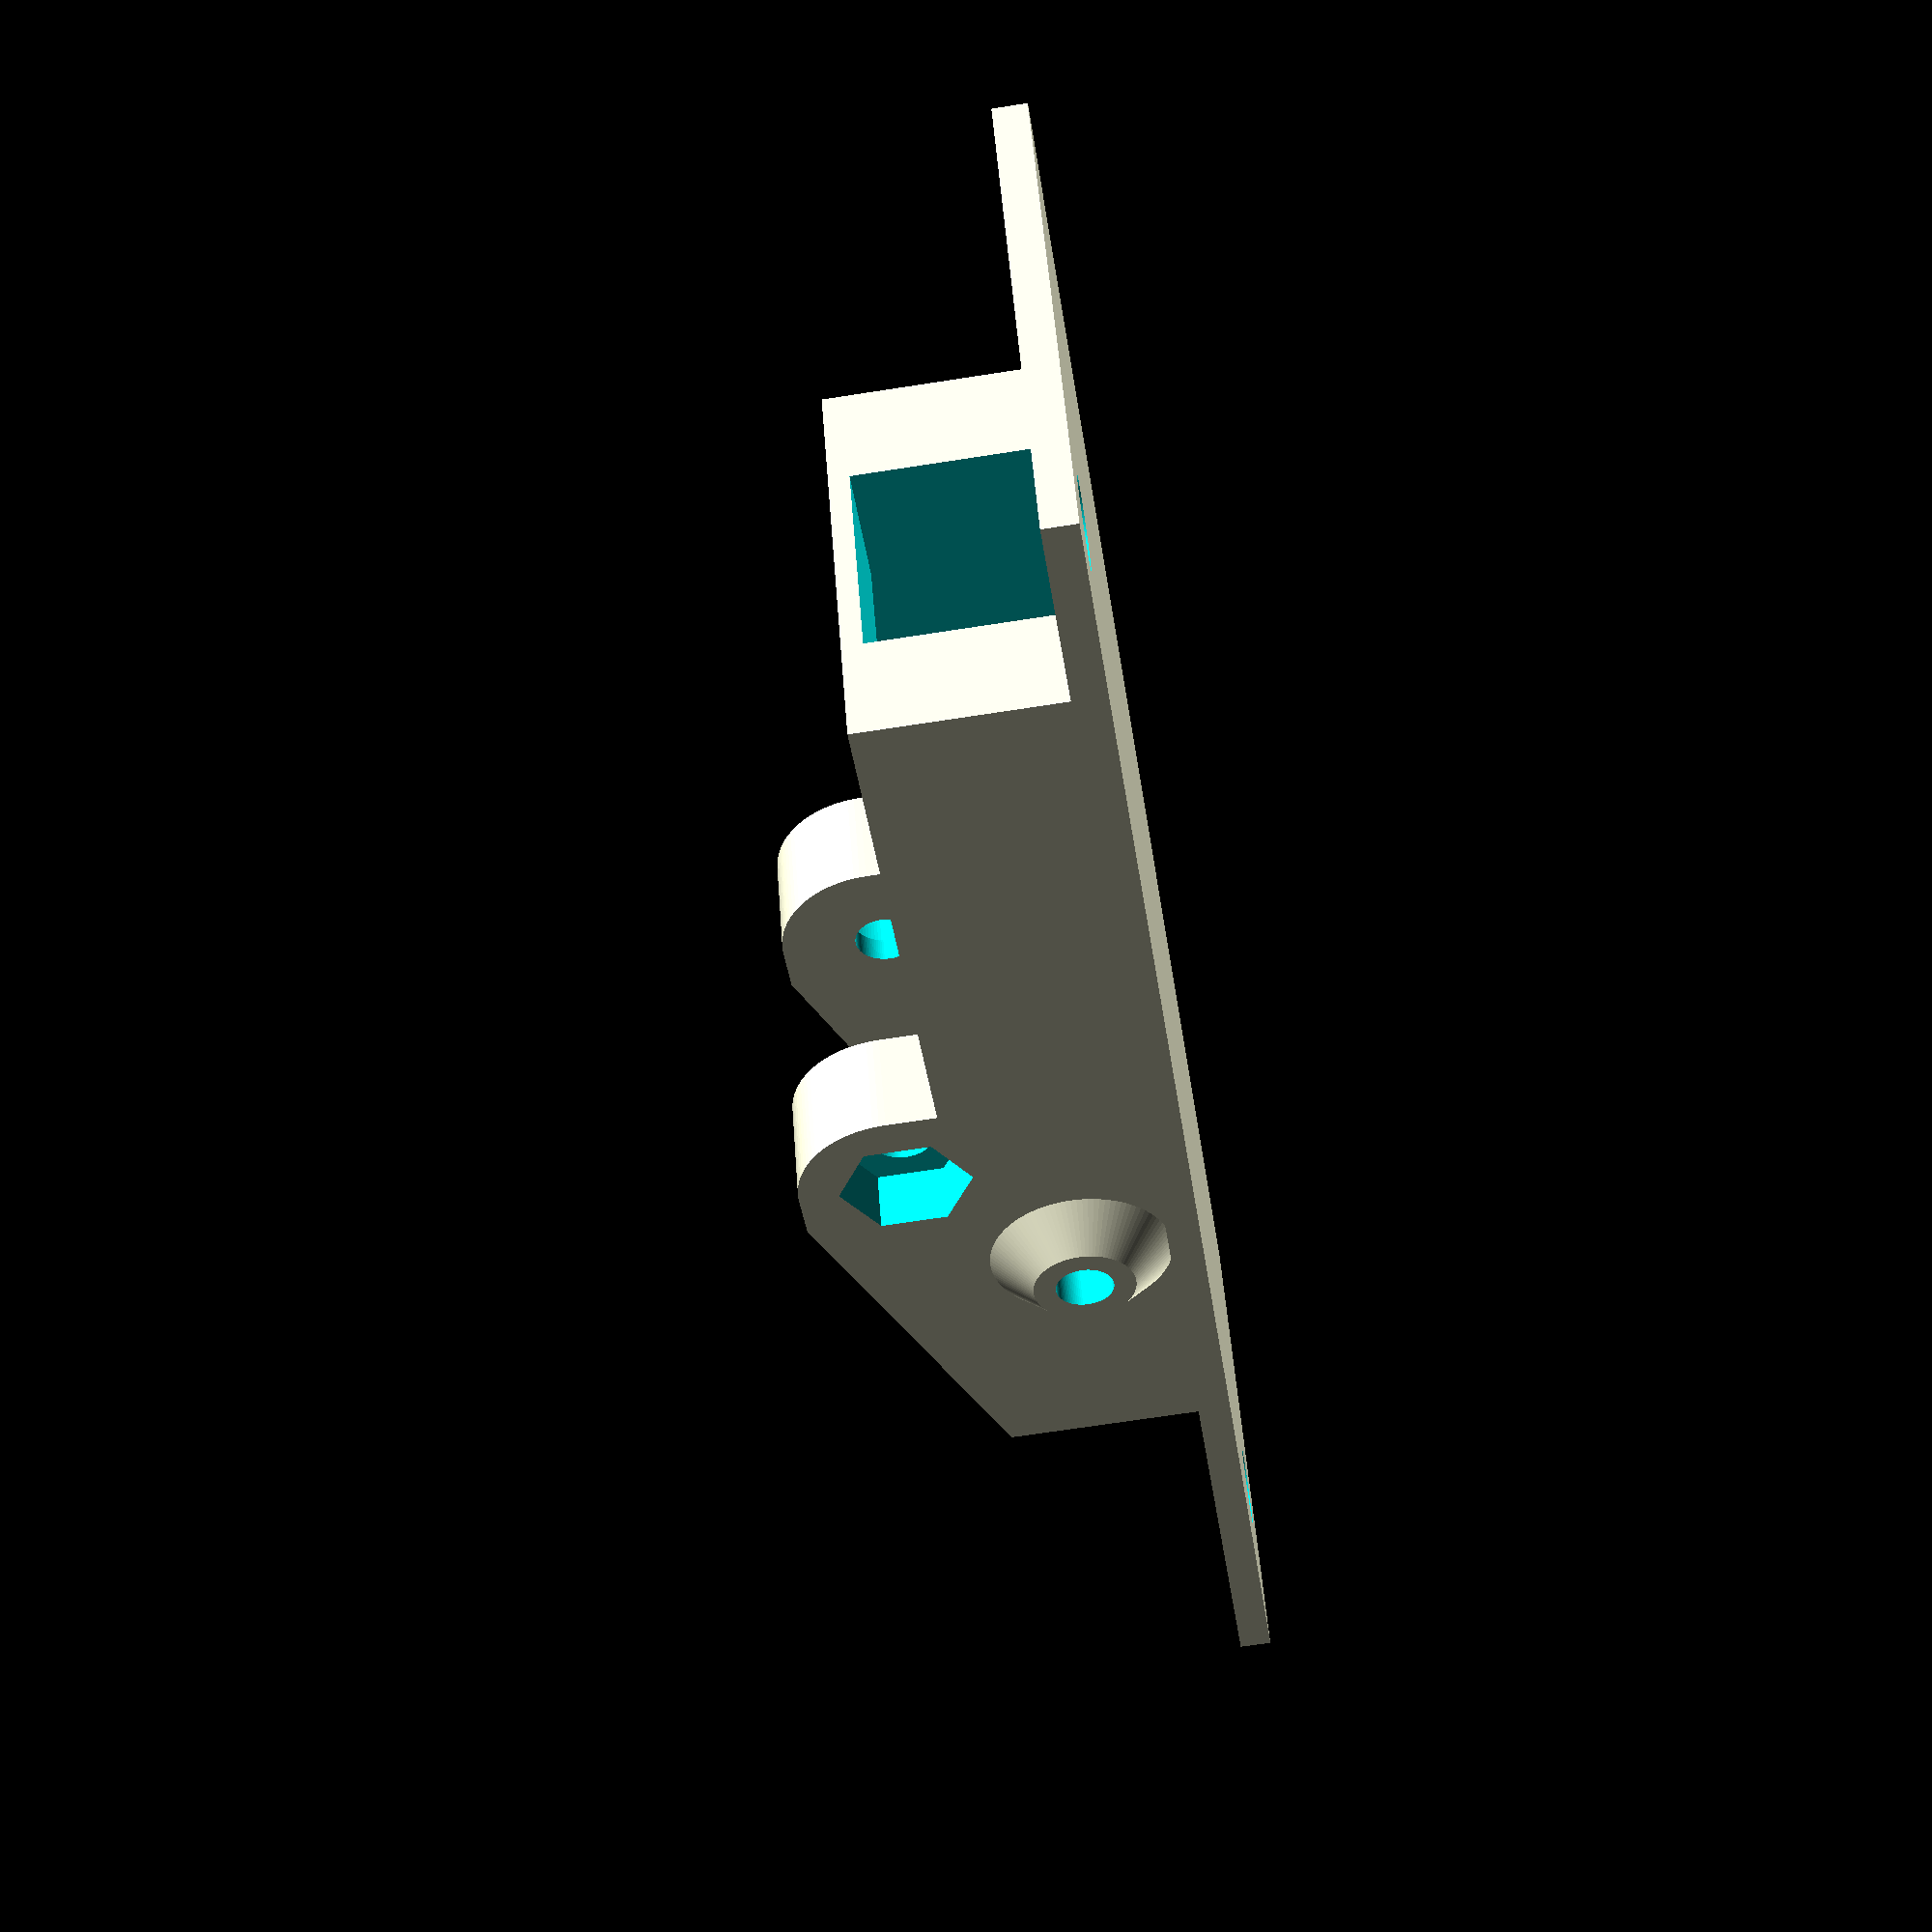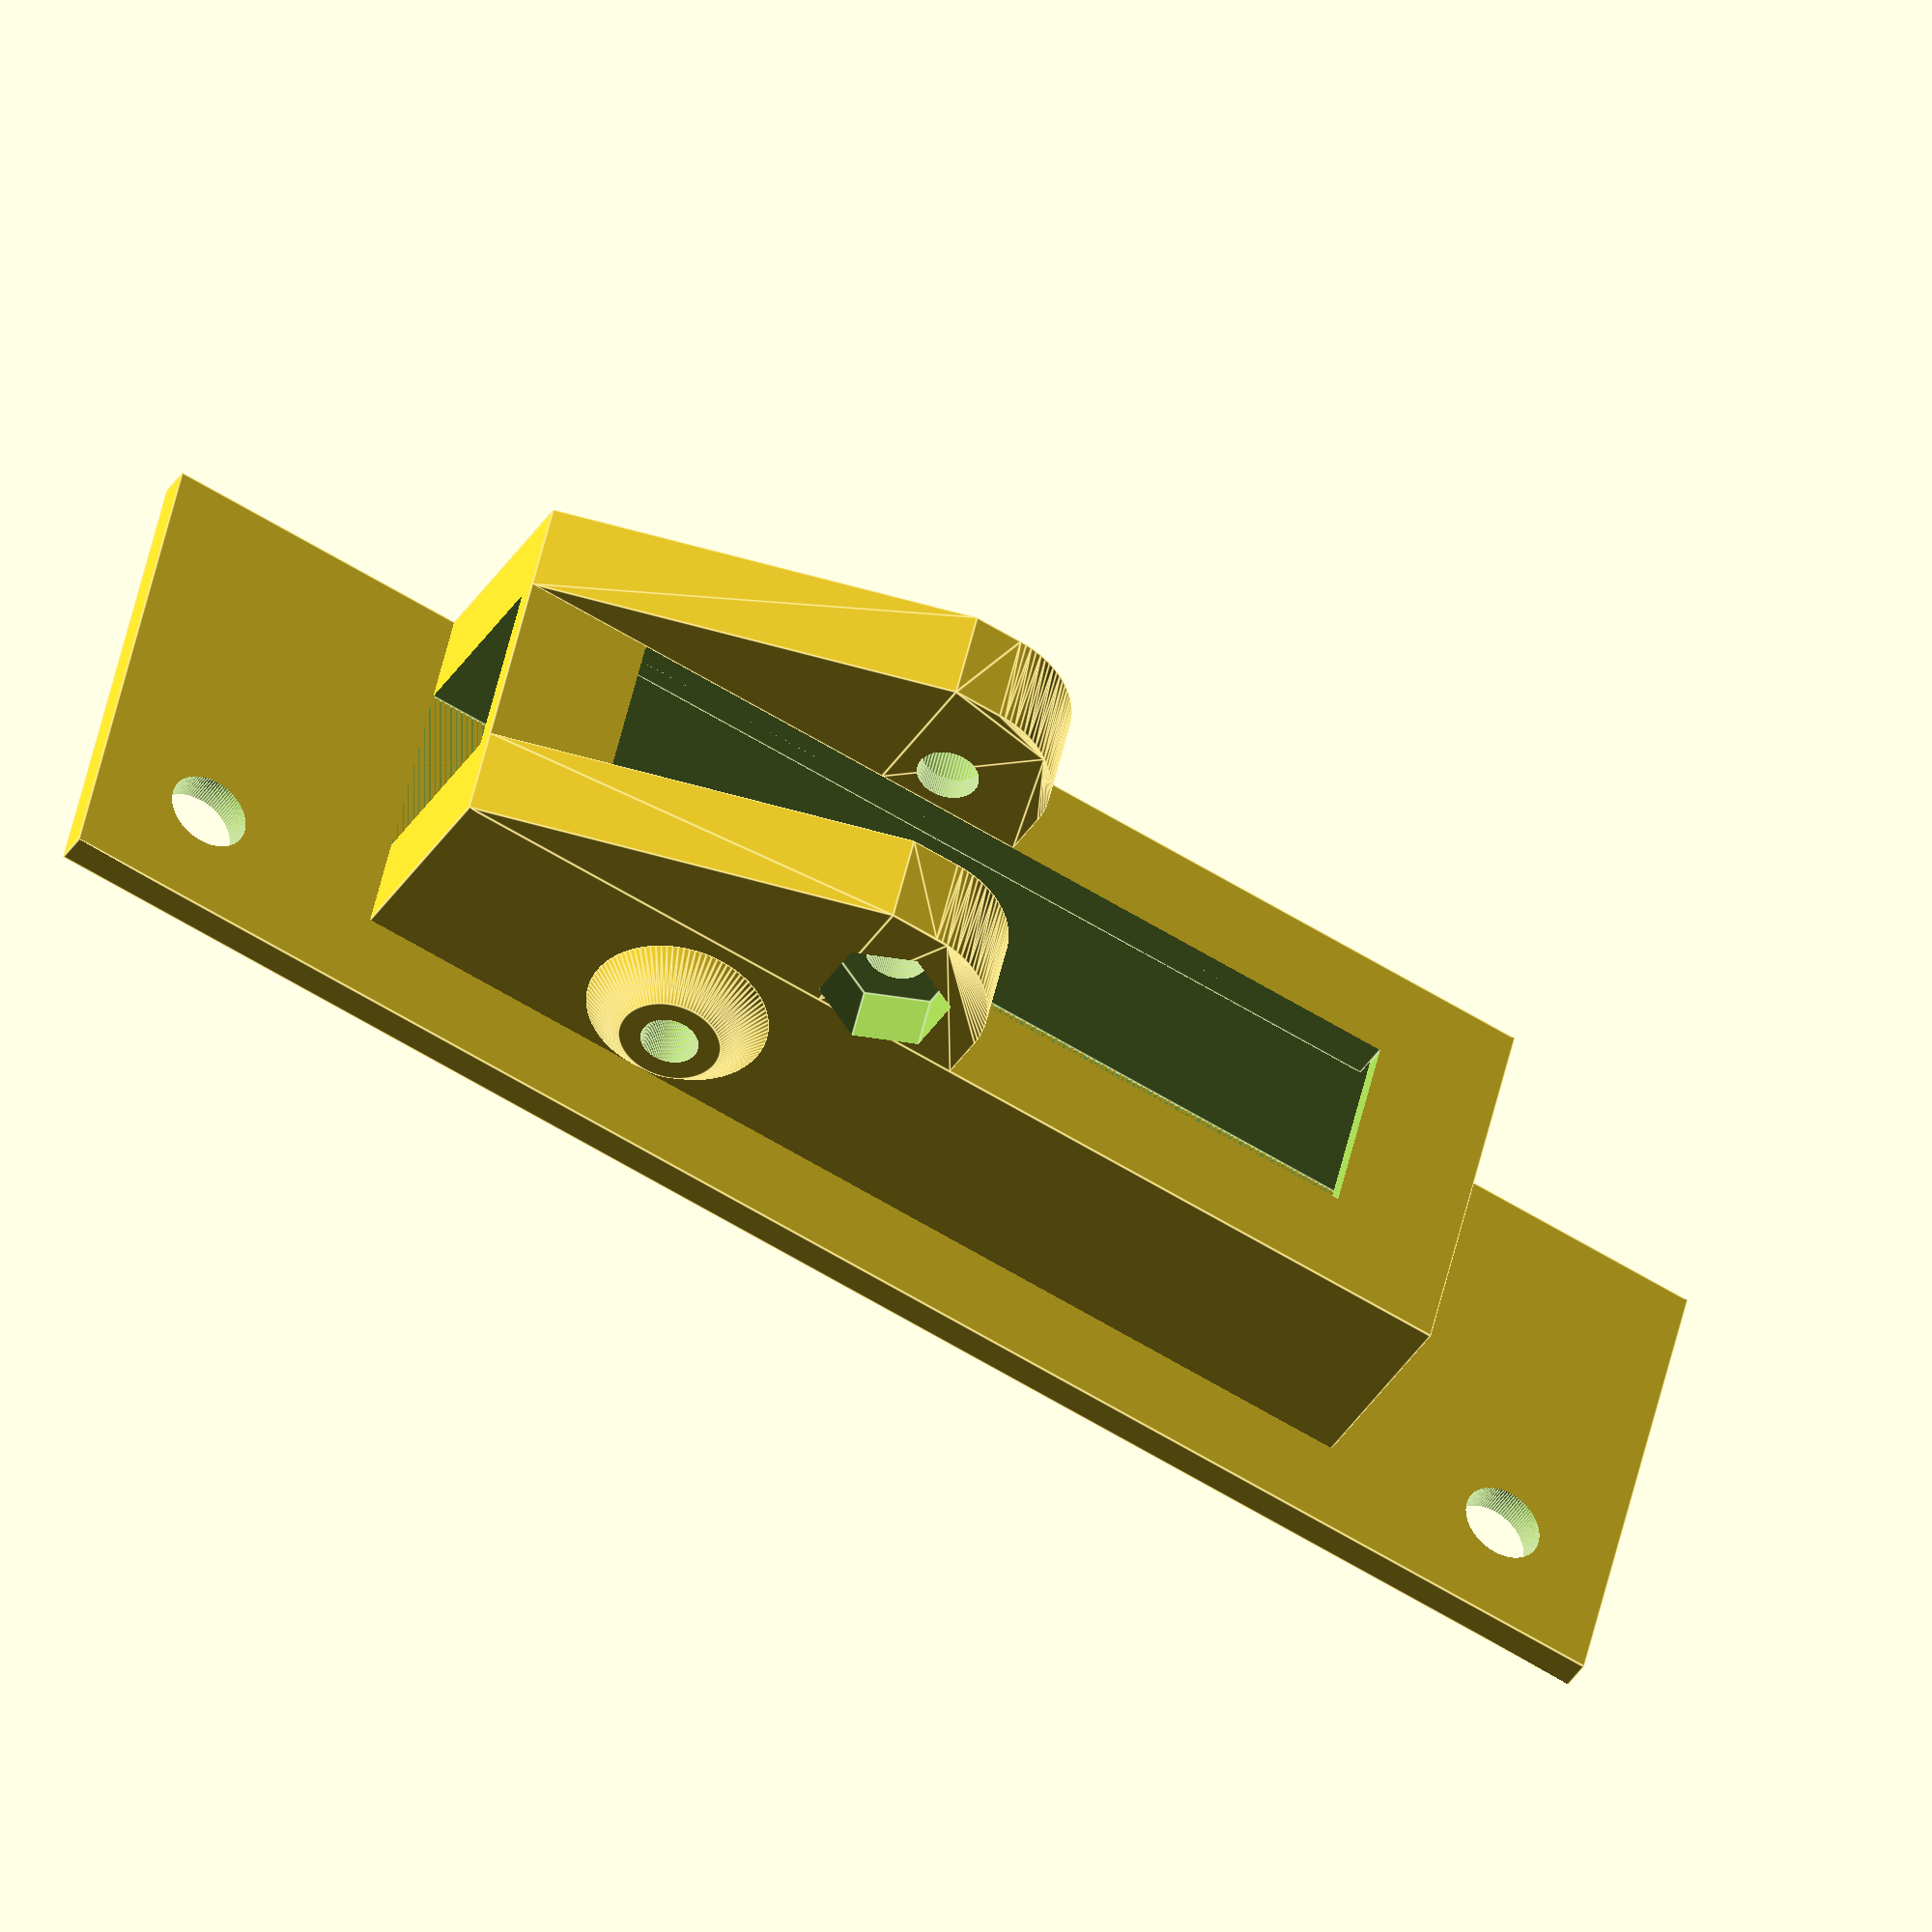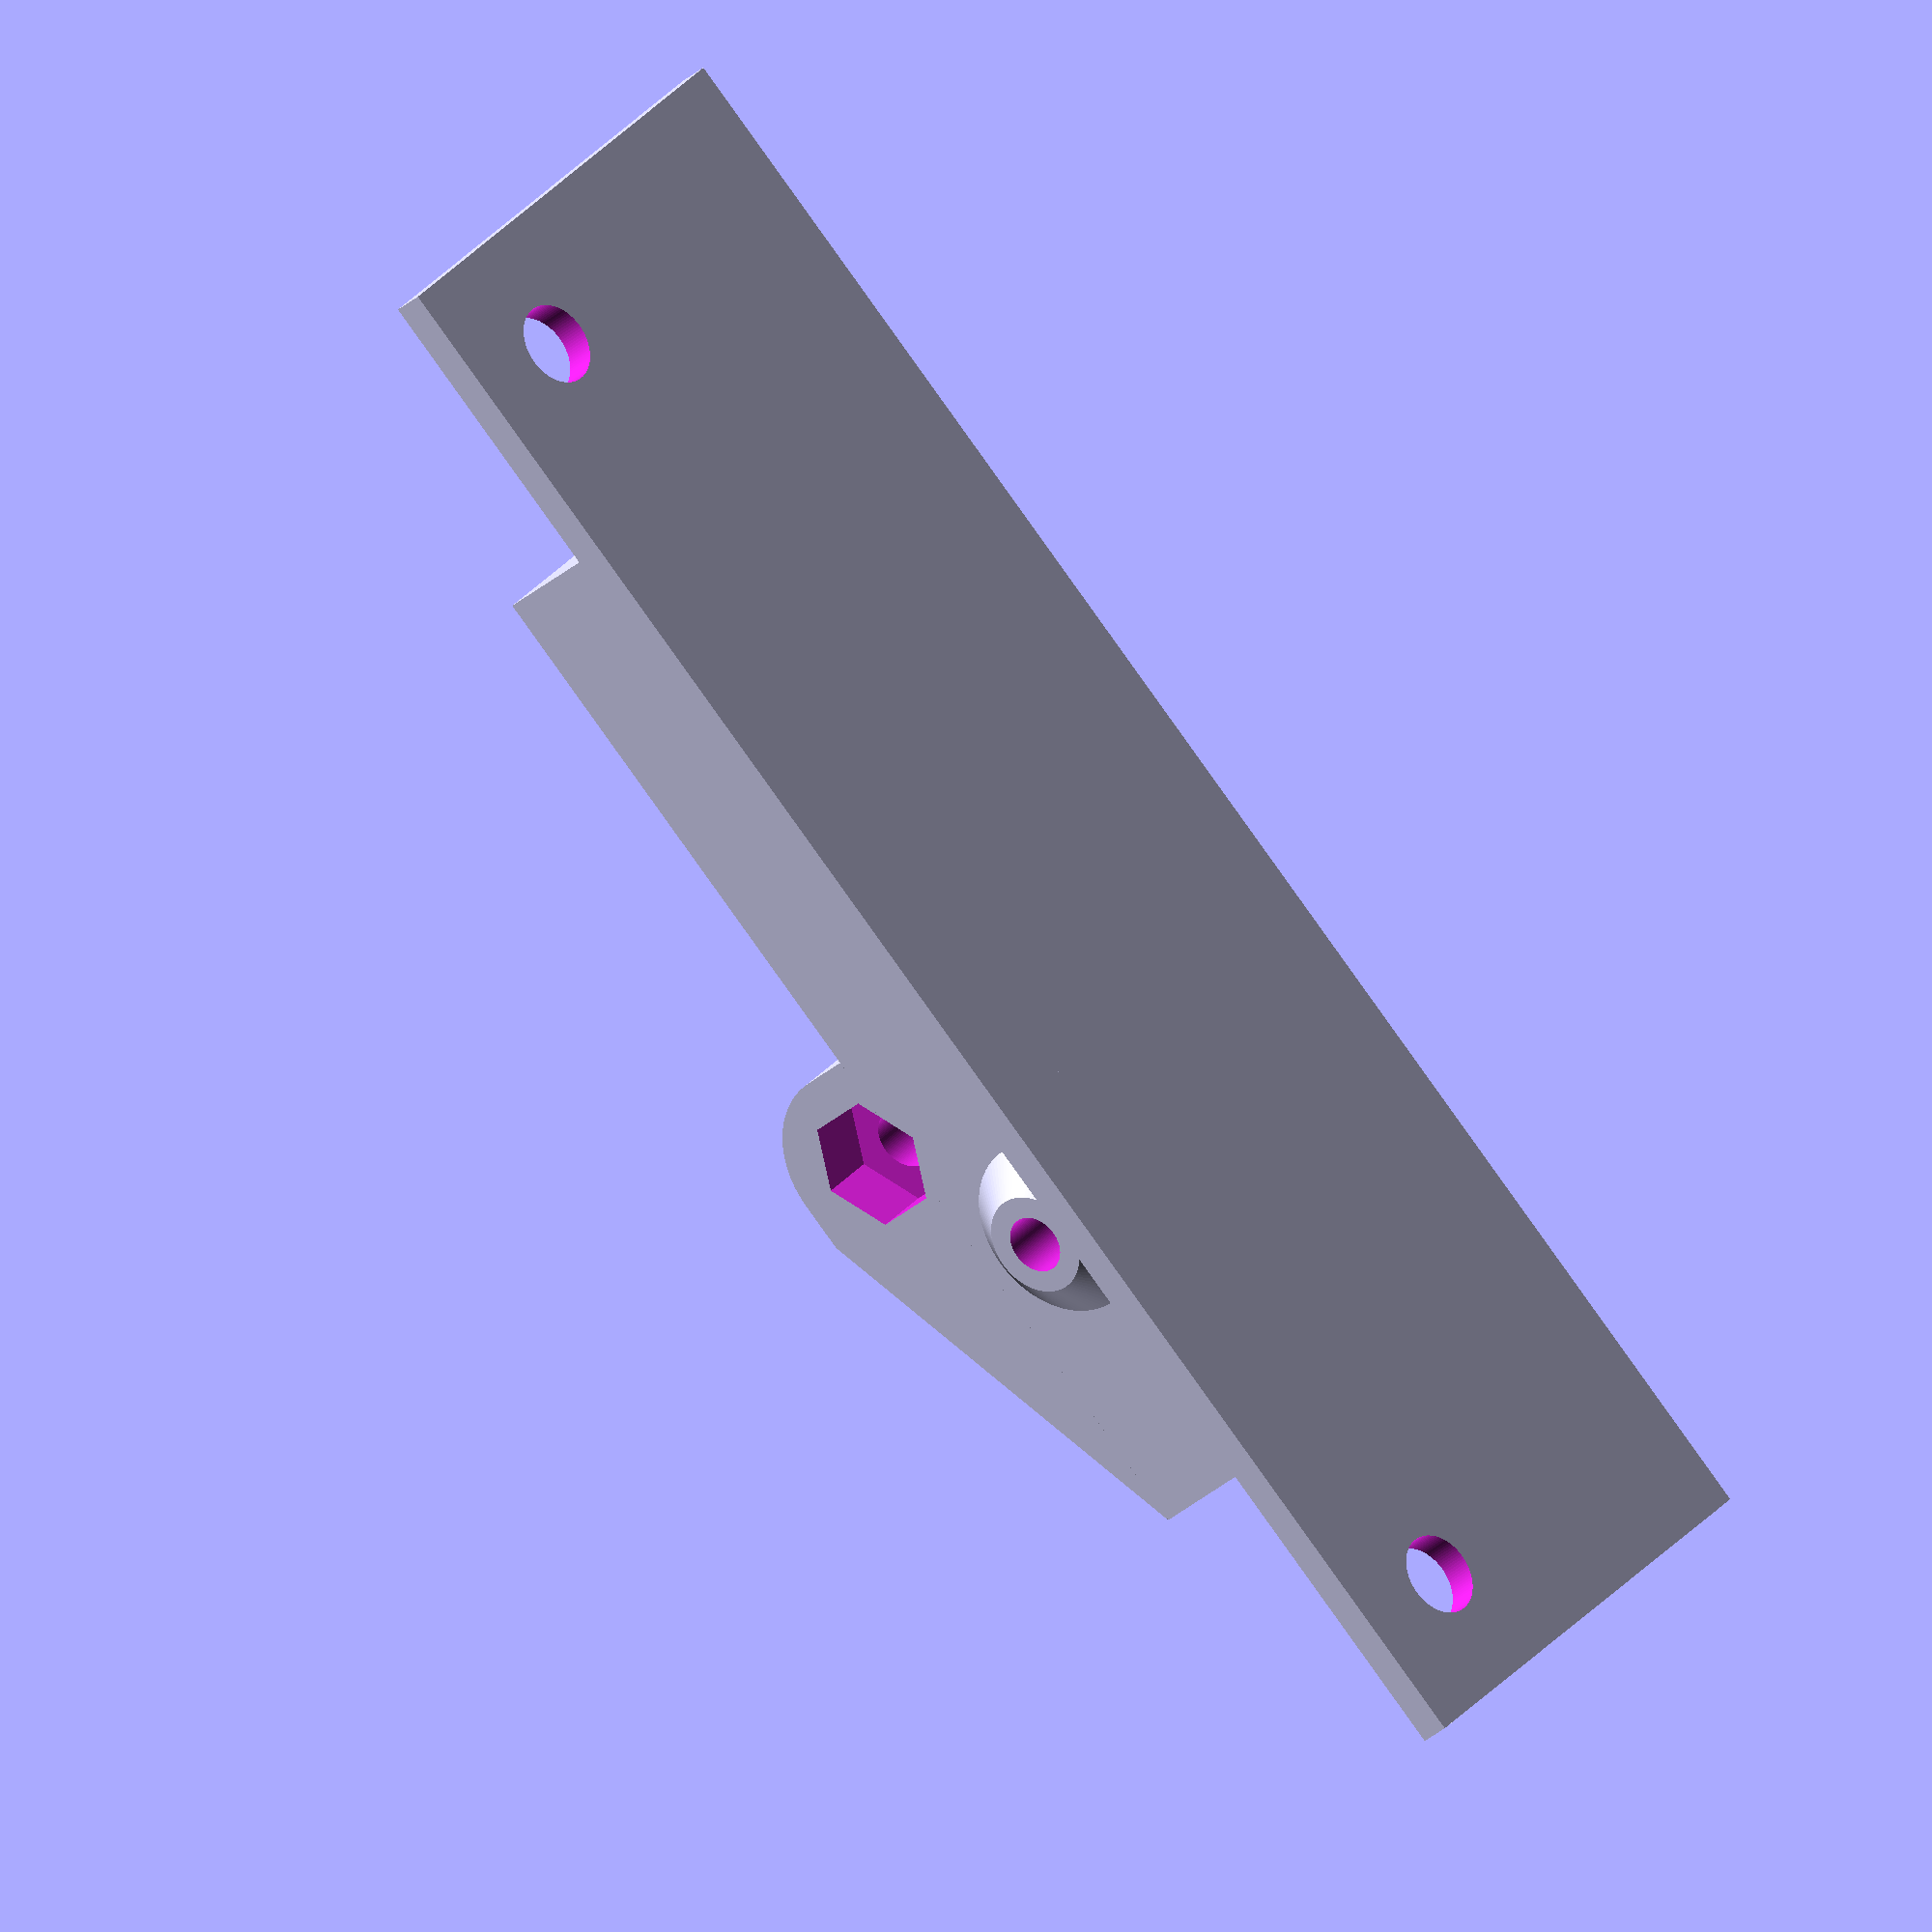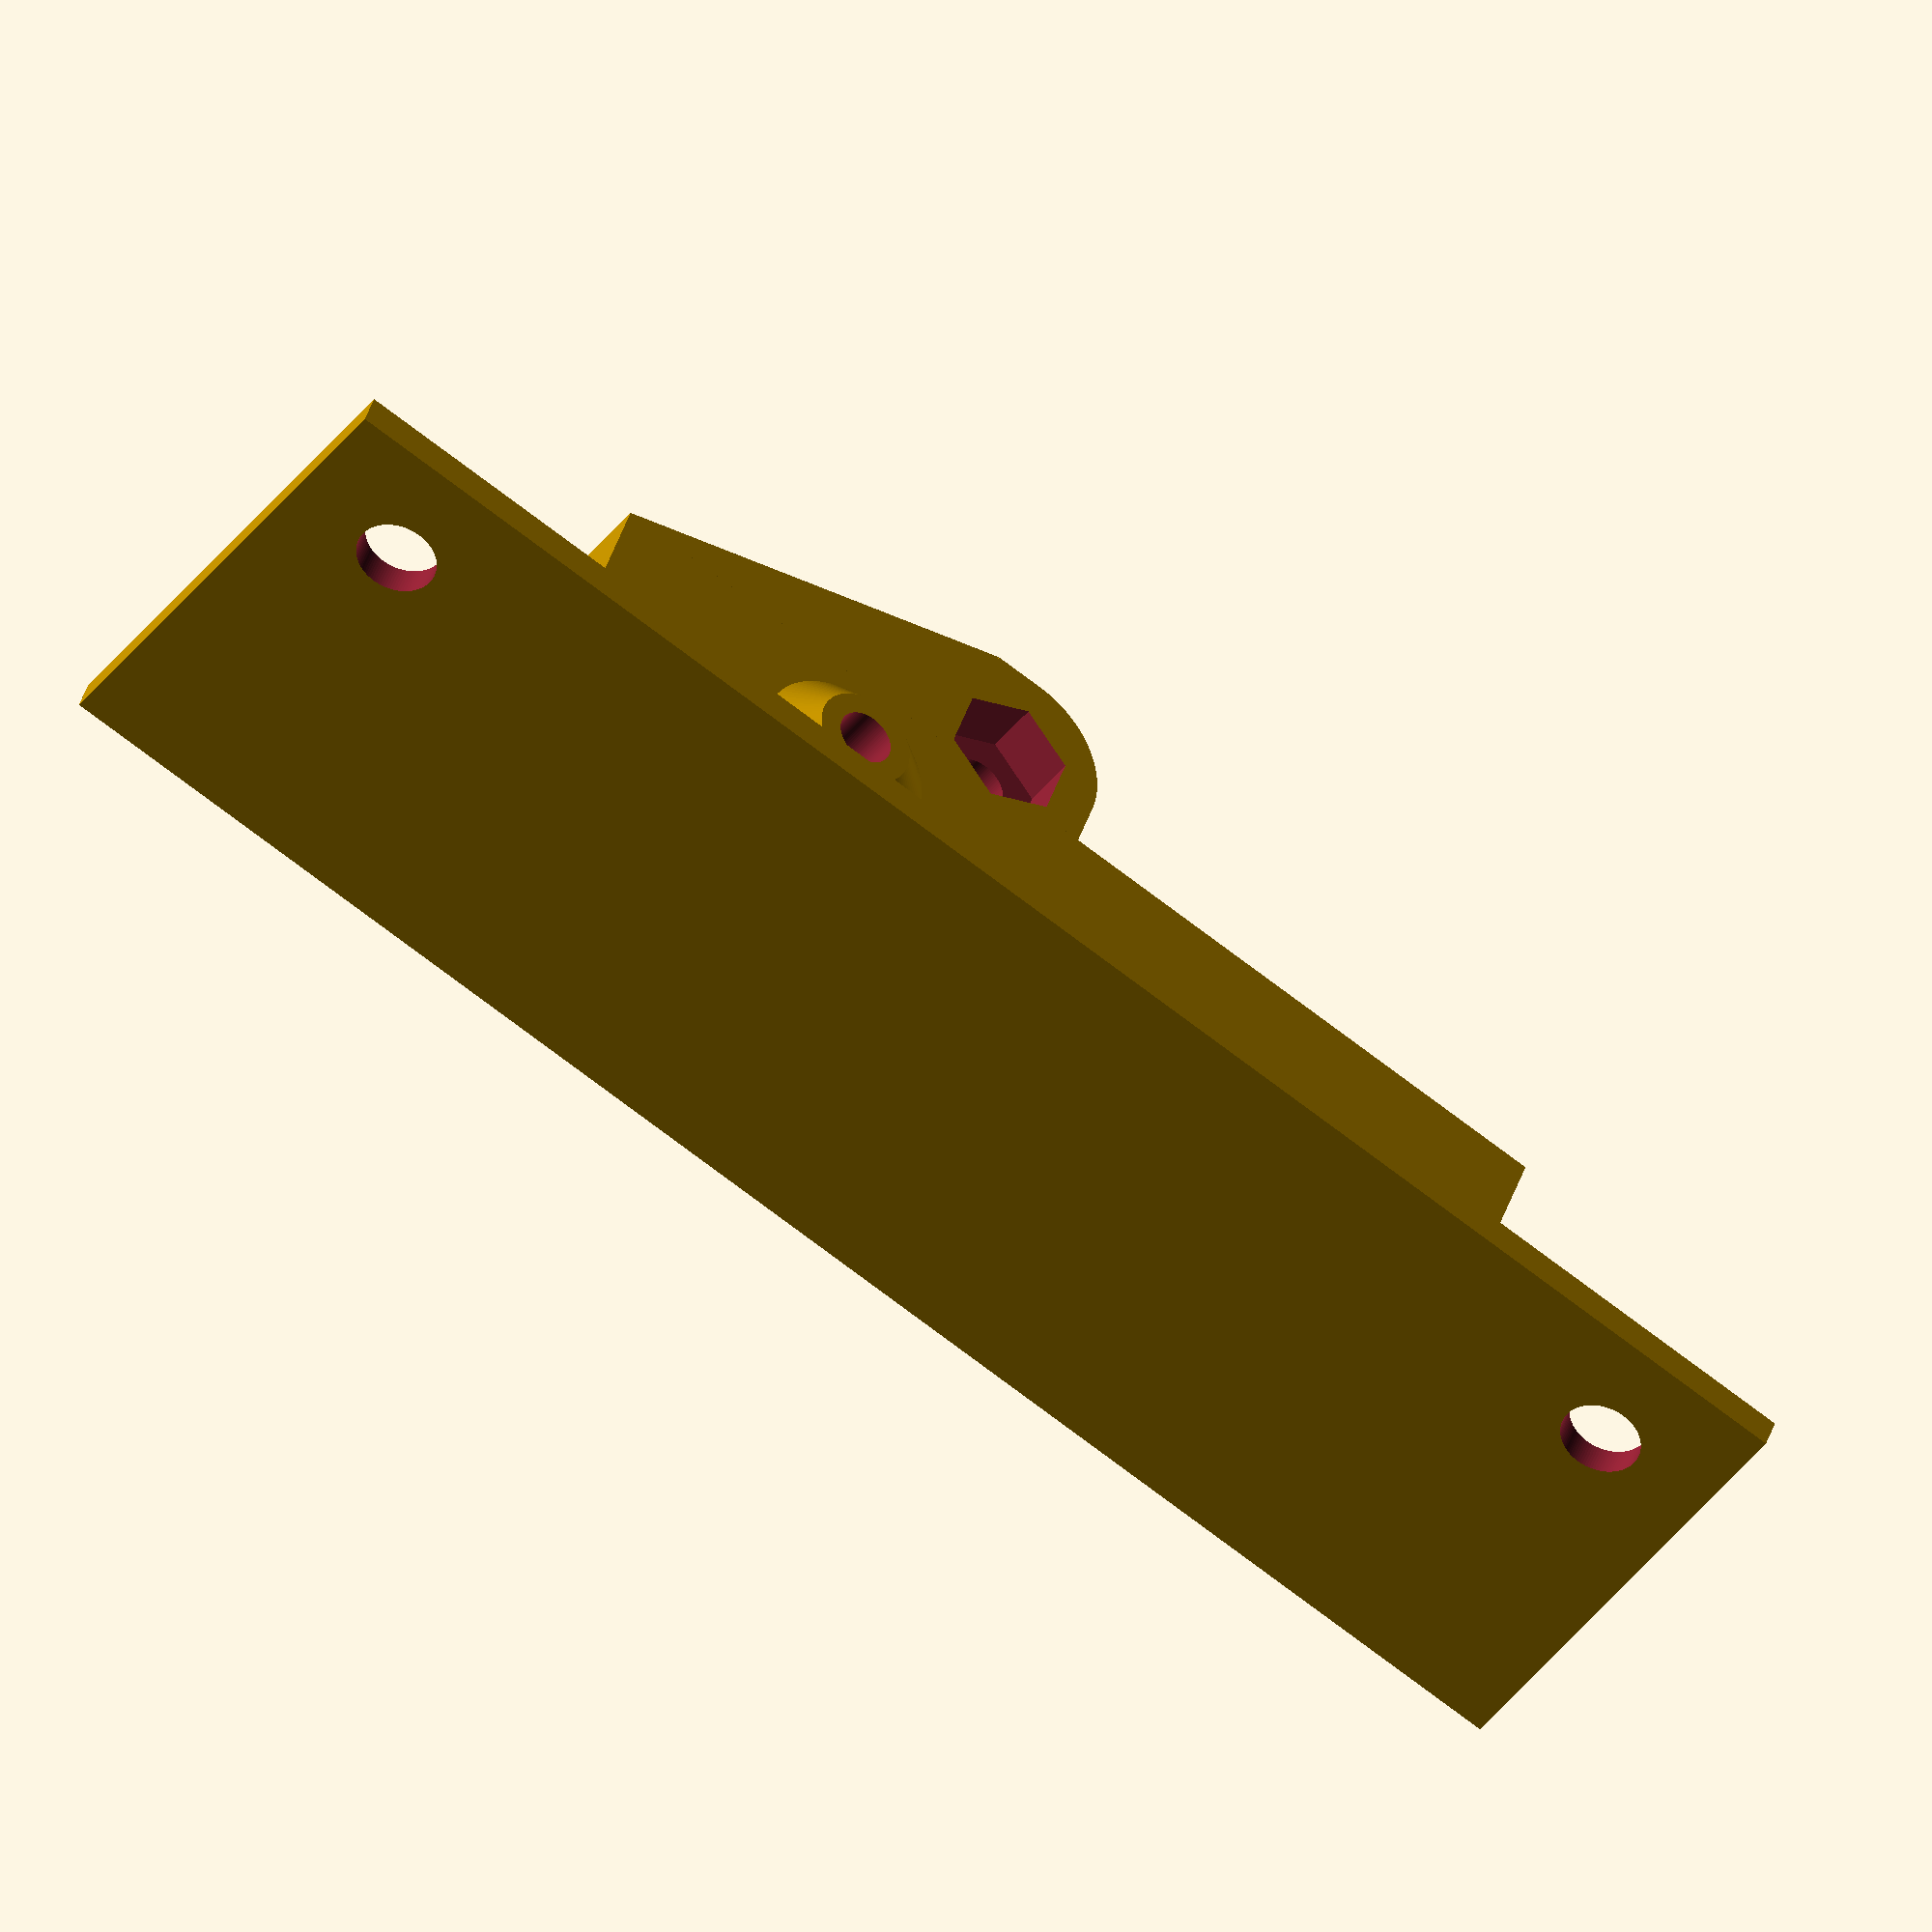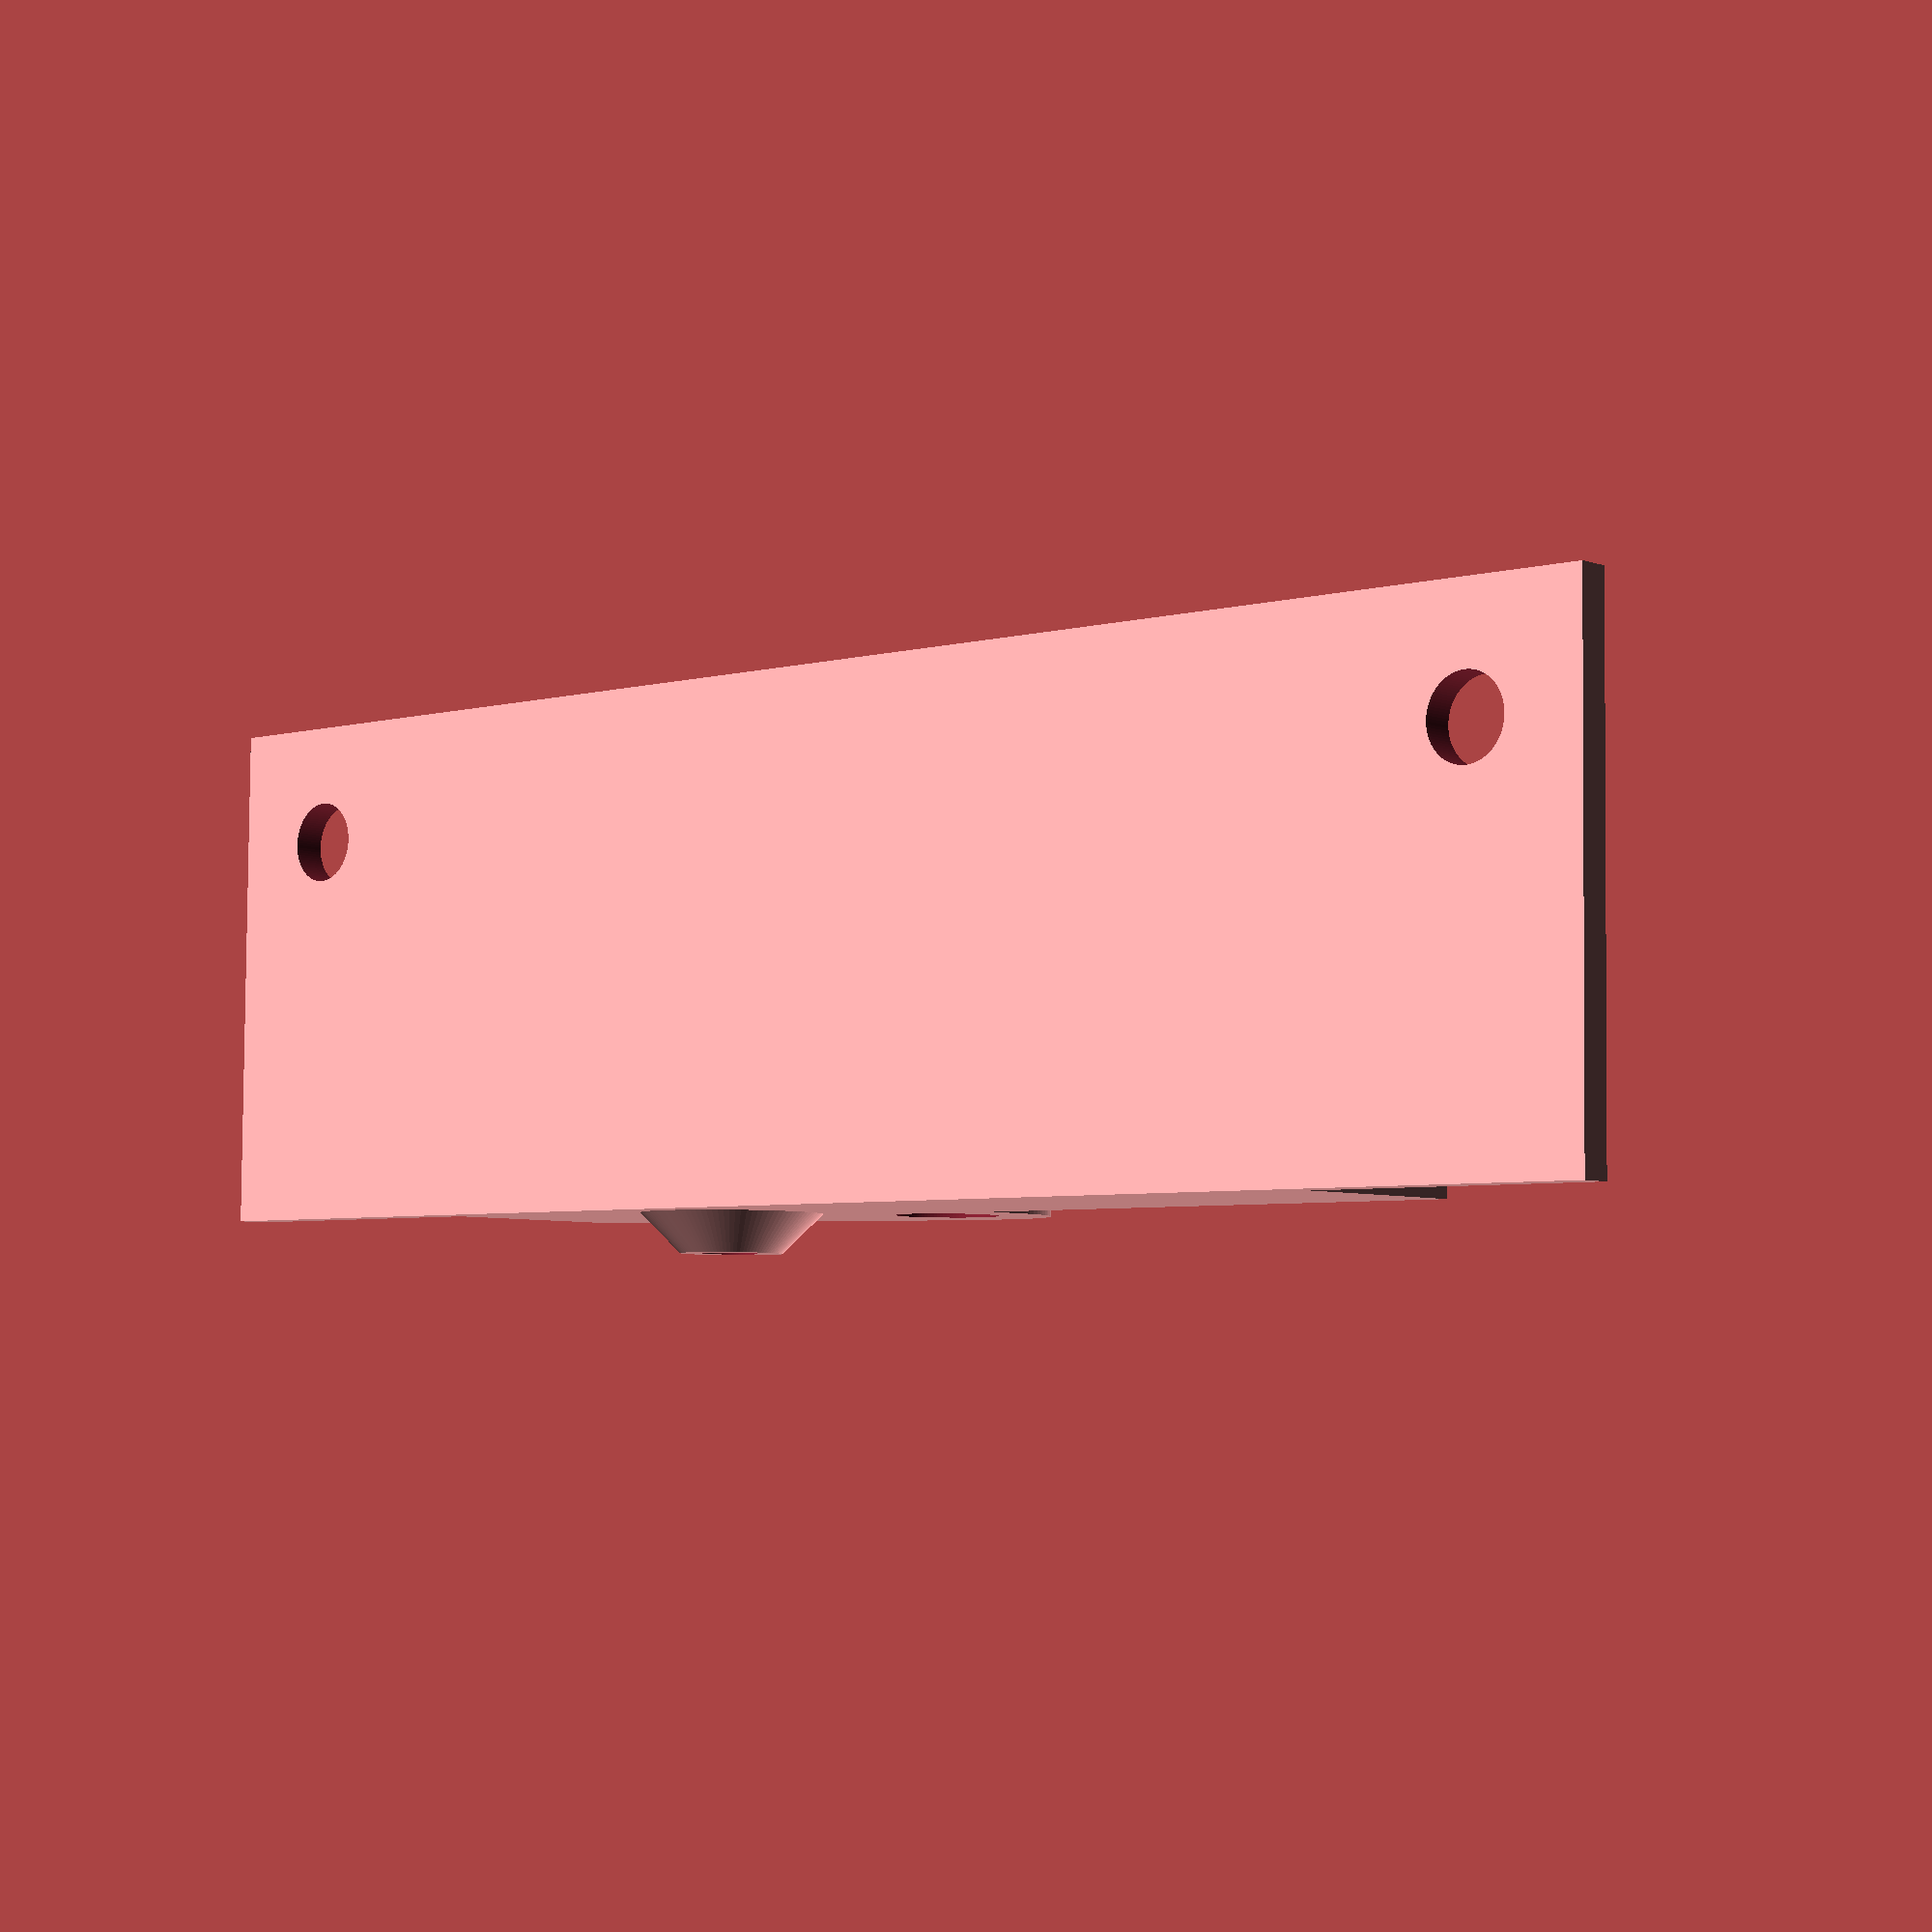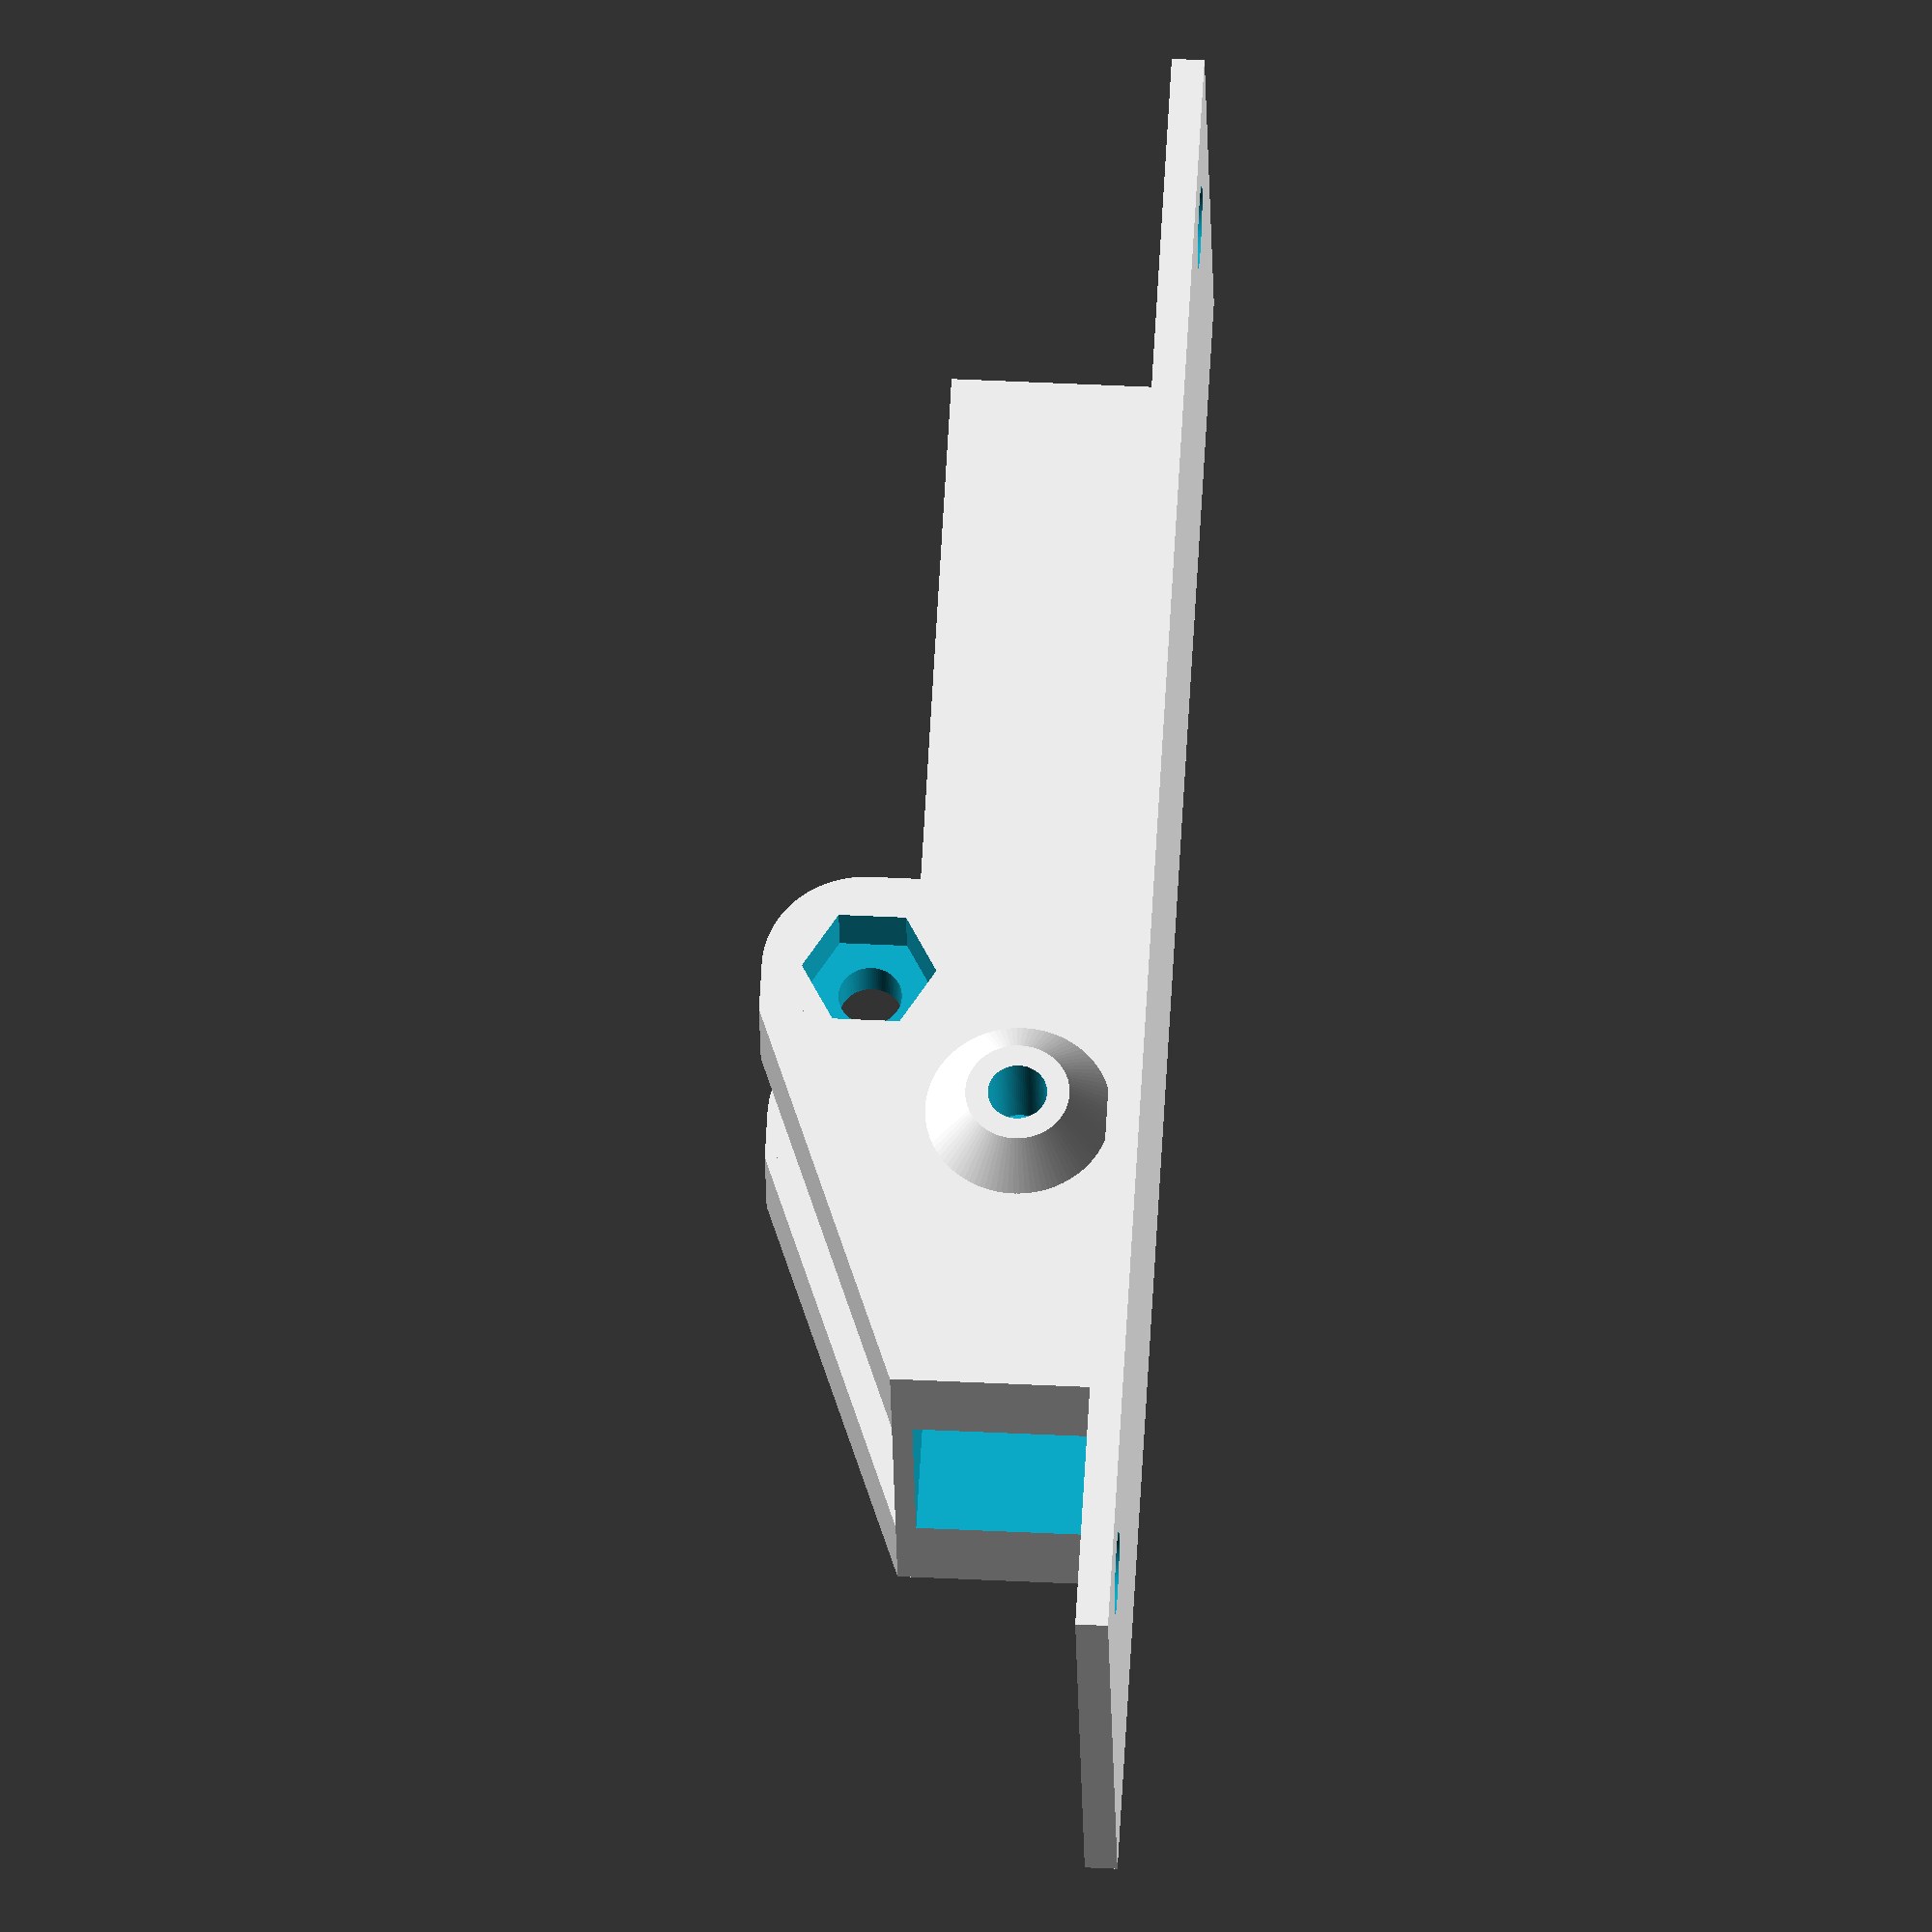
<openscad>
M3_RADIUS_TIGHT = 2.9 / 2;
M3_DIAMETER = 3.1;
M3_RADIUS = M3_DIAMETER / 2;
M4_DIAMETER = 4.1;
M4_RADIUS = M4_DIAMETER / 2;
WIDTH = 21;
LENGTH = 55;
INNER_WIDTH = 10.5;
SPRING_WIDTH = 25;
WALL_THICKNESS = WIDTH / 2 - INNER_WIDTH / 2; 
SPRING_CONE_THICKNESS = (SPRING_WIDTH - WIDTH) / 2;
CONE_INNER = M3_RADIUS + 1;
CONE_OUTER = CONE_INNER + 2;
CONE_HOLE_DEPTH = WALL_THICKNESS + SPRING_CONE_THICKNESS - 2;
SPRING_Y = 15;
SPRING_Z = 10 - CONE_OUTER;
SPRING_HOLDER_HEIGHT = 7.5;
PROBE_HOLE = 20 + SPRING_HOLDER_HEIGHT - 5.0;
BOTTOM_WALL_THICKNESS = 1;
RACK_HOLE_THICKNESS = 9;
TOP_WALL_THICKNESS = 1.6;
MAIN_THICKNESS = BOTTOM_WALL_THICKNESS + RACK_HOLE_THICKNESS + TOP_WALL_THICKNESS;
MOUNT_Z_FROM_RACK_TOP=10.7;
MOUNT_Z = MAIN_THICKNESS - TOP_WALL_THICKNESS - MOUNT_Z_FROM_RACK_TOP - M3_RADIUS;
TOP_MOUNT_BORDER = 4;
TOP_MOUNT_HOLE_SPACING = 74;
TOP_MOUNT_WIDTH = TOP_MOUNT_HOLE_SPACING + 2 * (TOP_MOUNT_BORDER + M4_RADIUS);

module hole(h, r, center, fn=100)
{
   fudge = 1/cos(180/fn);
   cylinder(h=h,r=r*fudge,center=center,$fn=fn);
}

radius = 5;
module rounded_corner()
{
	difference()
	{
		cylinder(r=radius, h=WALL_THICKNESS / 2);
		x = radius * 2;	
		translate([-radius, -x, 0])
		cube([x, x, WALL_THICKNESS]);
		translate([-x, 0, 0])
		cube([x, x, WALL_THICKNESS]);
	}
}

module spring_holder()
{
	difference()
	{
		translate([0, 20, 0])
		{
			rotate([-90, 0, -90])
			linear_extrude(WALL_THICKNESS)
			polygon([[0, 0], [20, 0], [0, SPRING_HOLDER_HEIGHT]]);

			rotate([0, 90, 0])
			minkowski($fn=100)
			{
				cube([SPRING_HOLDER_HEIGHT - radius, SPRING_HOLDER_HEIGHT - radius, WALL_THICKNESS / 2]);
				rounded_corner();
			}
		}

		translate([-WALL_THICKNESS / 4, PROBE_HOLE, MOUNT_Z])
		{
			rotate([0, 90, 0])
			hole(r=M3_RADIUS, h = WALL_THICKNESS * 2);
		}
	}
}

module spring_cone()
{
	translate([0, SPRING_Y, SPRING_Z])
	rotate([0, -90, 0])
	cylinder(h=SPRING_CONE_THICKNESS, r1=CONE_OUTER, r2=CONE_INNER, $fn=100);
}

module main()
{
	difference()
	{
		cube([WIDTH, LENGTH, MAIN_THICKNESS]);
		translate([WALL_THICKNESS, -1, BOTTOM_WALL_THICKNESS])
		cube([INNER_WIDTH, 60, RACK_HOLE_THICKNESS]); 
		translate([WALL_THICKNESS, 6.5, -BOTTOM_WALL_THICKNESS])
		cube([INNER_WIDTH, LENGTH - 2 * 6.5 , BOTTOM_WALL_THICKNESS * 3]);
	}

	spring_holder();
	spring_cone();
	translate([WIDTH, 0, 0])
	mirror([1, 0, 0])
	{
		spring_holder();
		spring_cone();
	}

	difference()
	{
		screw_head_extra = 2;
		x = WIDTH - WALL_THICKNESS + screw_head_extra + M4_DIAMETER + TOP_MOUNT_BORDER;
		hole_pos = TOP_MOUNT_WIDTH / 2 - TOP_MOUNT_BORDER - M4_RADIUS;
		y_trans = -(TOP_MOUNT_WIDTH - LENGTH) / 2;
		translate([-x + WIDTH, -(TOP_MOUNT_WIDTH - LENGTH) / 2, MAIN_THICKNESS - TOP_WALL_THICKNESS])
		cube([x, TOP_MOUNT_WIDTH, TOP_WALL_THICKNESS]);
		translate([WALL_THICKNESS - M4_RADIUS - screw_head_extra, y_trans + TOP_MOUNT_BORDER + M4_RADIUS, MAIN_THICKNESS - 0.1])
		hole(r=M4_RADIUS, h=TOP_WALL_THICKNESS * 2, center=true);
		translate([WALL_THICKNESS - M4_RADIUS - screw_head_extra, y_trans + TOP_MOUNT_BORDER + M4_RADIUS + TOP_MOUNT_HOLE_SPACING, MAIN_THICKNESS - 0.1])
		hole(r=M4_RADIUS, h=TOP_WALL_THICKNESS * 2, center=true);
	}
}

difference()
{
	main();
	translate([-WALL_THICKNESS + 3, PROBE_HOLE, MOUNT_Z])
	{
		rotate([0, 90, 0])
		hole(r=2.85, h = WALL_THICKNESS, center=false, fn=6);
	}

	translate([WIDTH - 4, PROBE_HOLE, MOUNT_Z])
	{
		rotate([0, 90, 0])
		hole(r=2.6, h = WALL_THICKNESS, center=false);
	}

	translate([-SPRING_CONE_THICKNESS + CONE_HOLE_DEPTH, SPRING_Y, SPRING_Z])
	rotate([0, -90, 0])
	hole(r=M3_RADIUS_TIGHT, h = 30, center=false);

	translate([30 + WIDTH + SPRING_CONE_THICKNESS - CONE_HOLE_DEPTH, SPRING_Y, SPRING_Z])
	rotate([0, -90, 0])
	hole(r=M3_RADIUS_TIGHT, h = 30, center=false);
}




</openscad>
<views>
elev=67.4 azim=242.2 roll=278.9 proj=p view=solid
elev=218.8 azim=77.1 roll=28.9 proj=o view=edges
elev=209.7 azim=132.8 roll=217.5 proj=o view=wireframe
elev=140.6 azim=304.2 roll=163.8 proj=o view=solid
elev=5.6 azim=90.6 roll=42.0 proj=p view=wireframe
elev=315.4 azim=71.9 roll=273.3 proj=o view=wireframe
</views>
